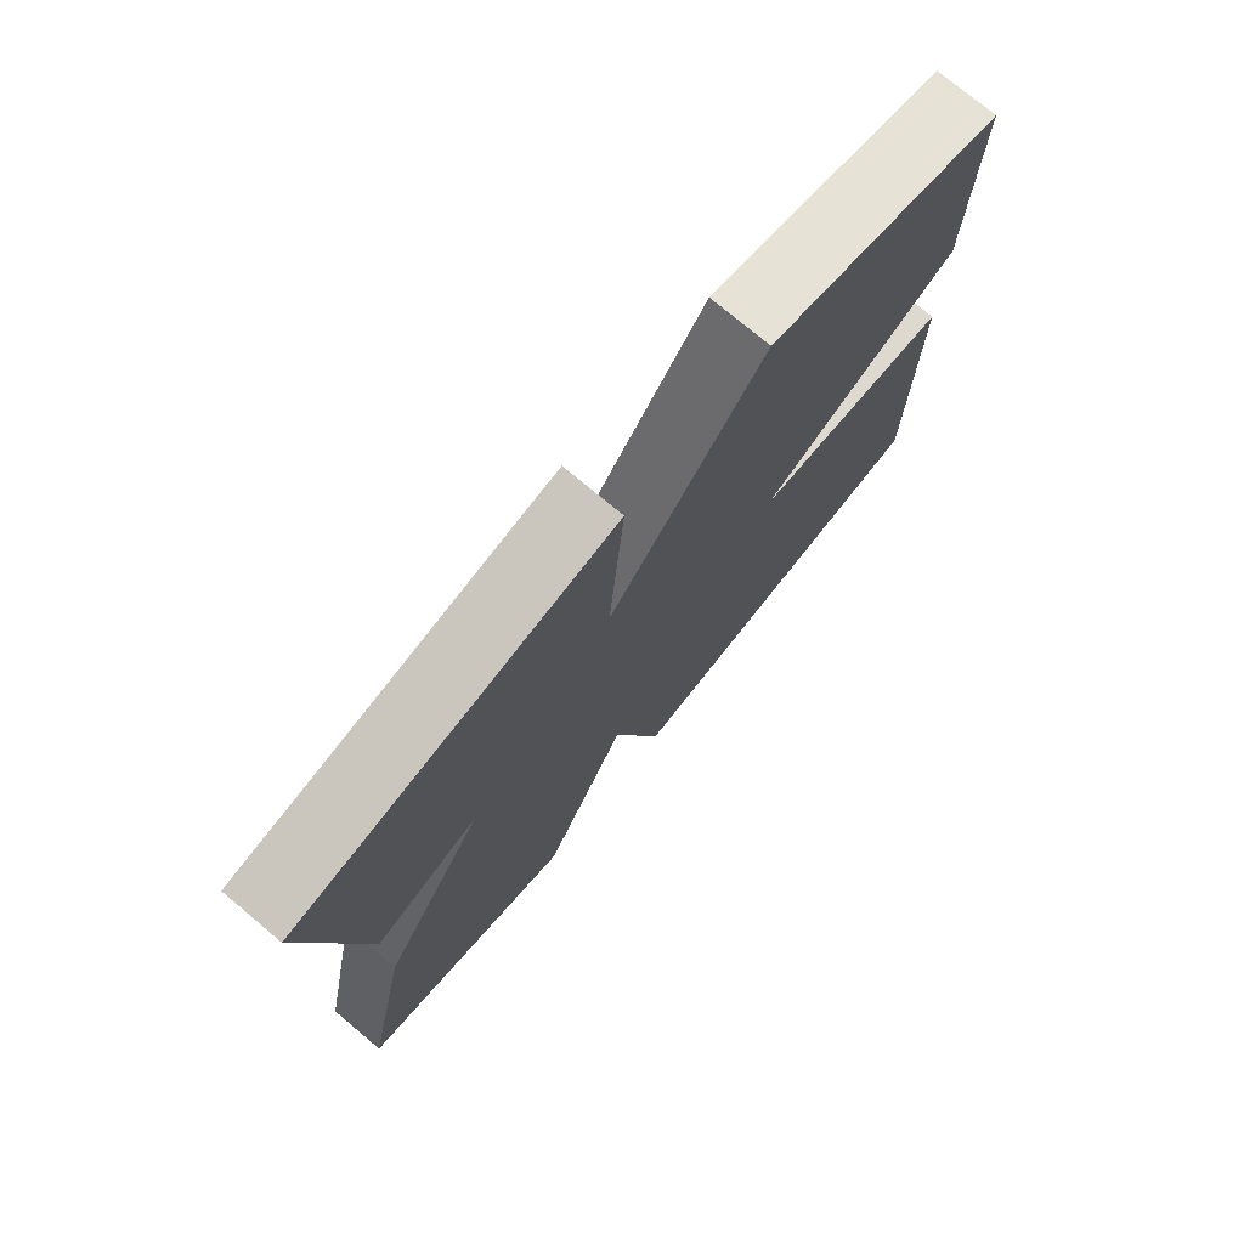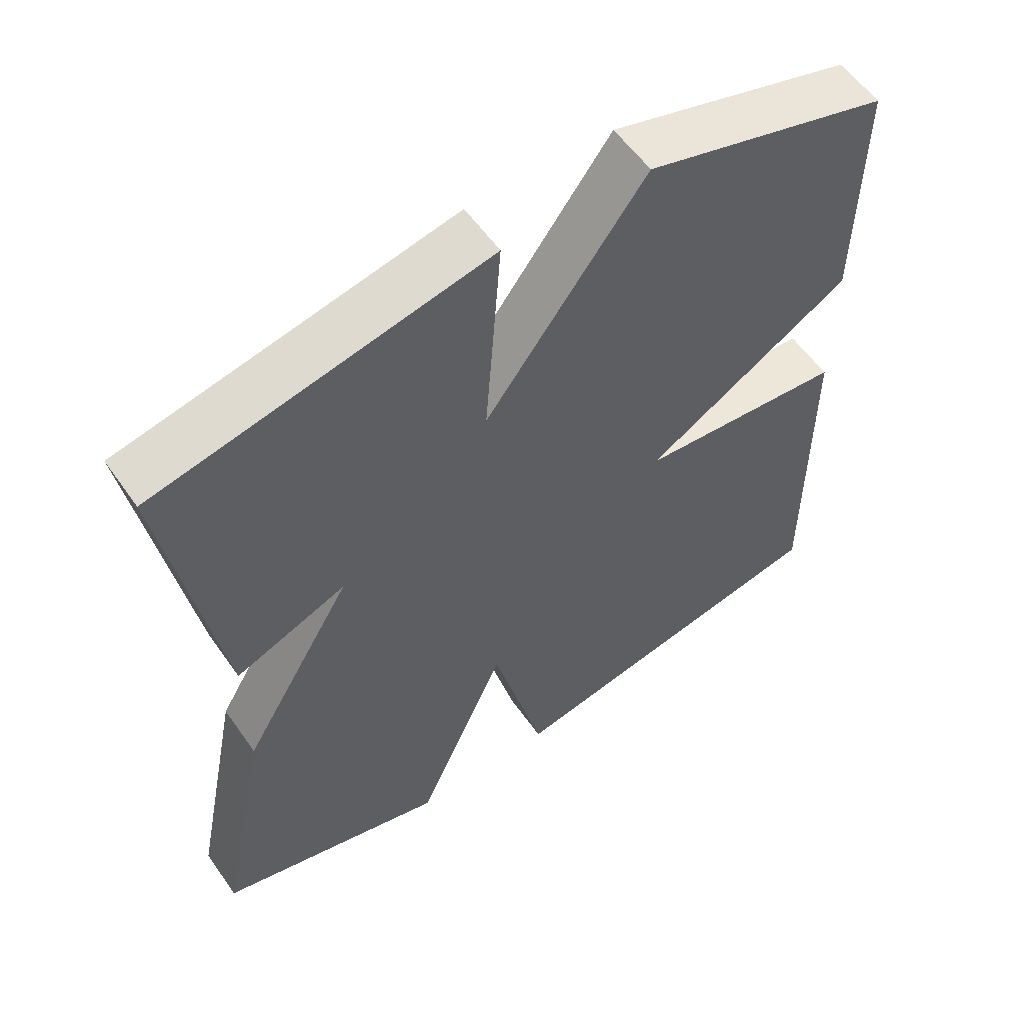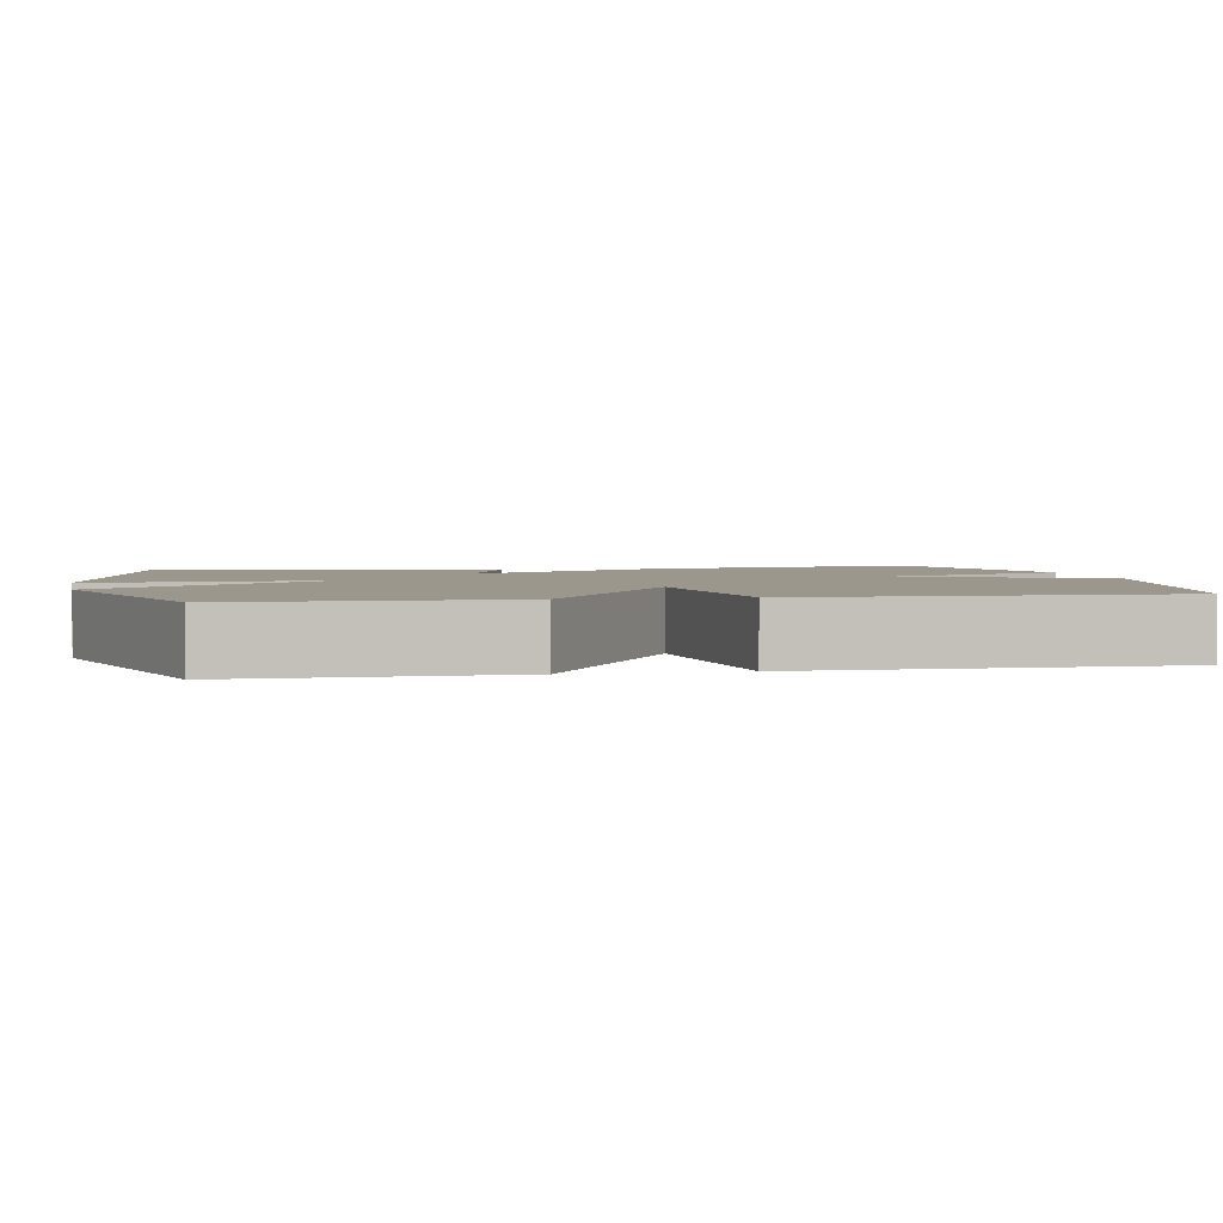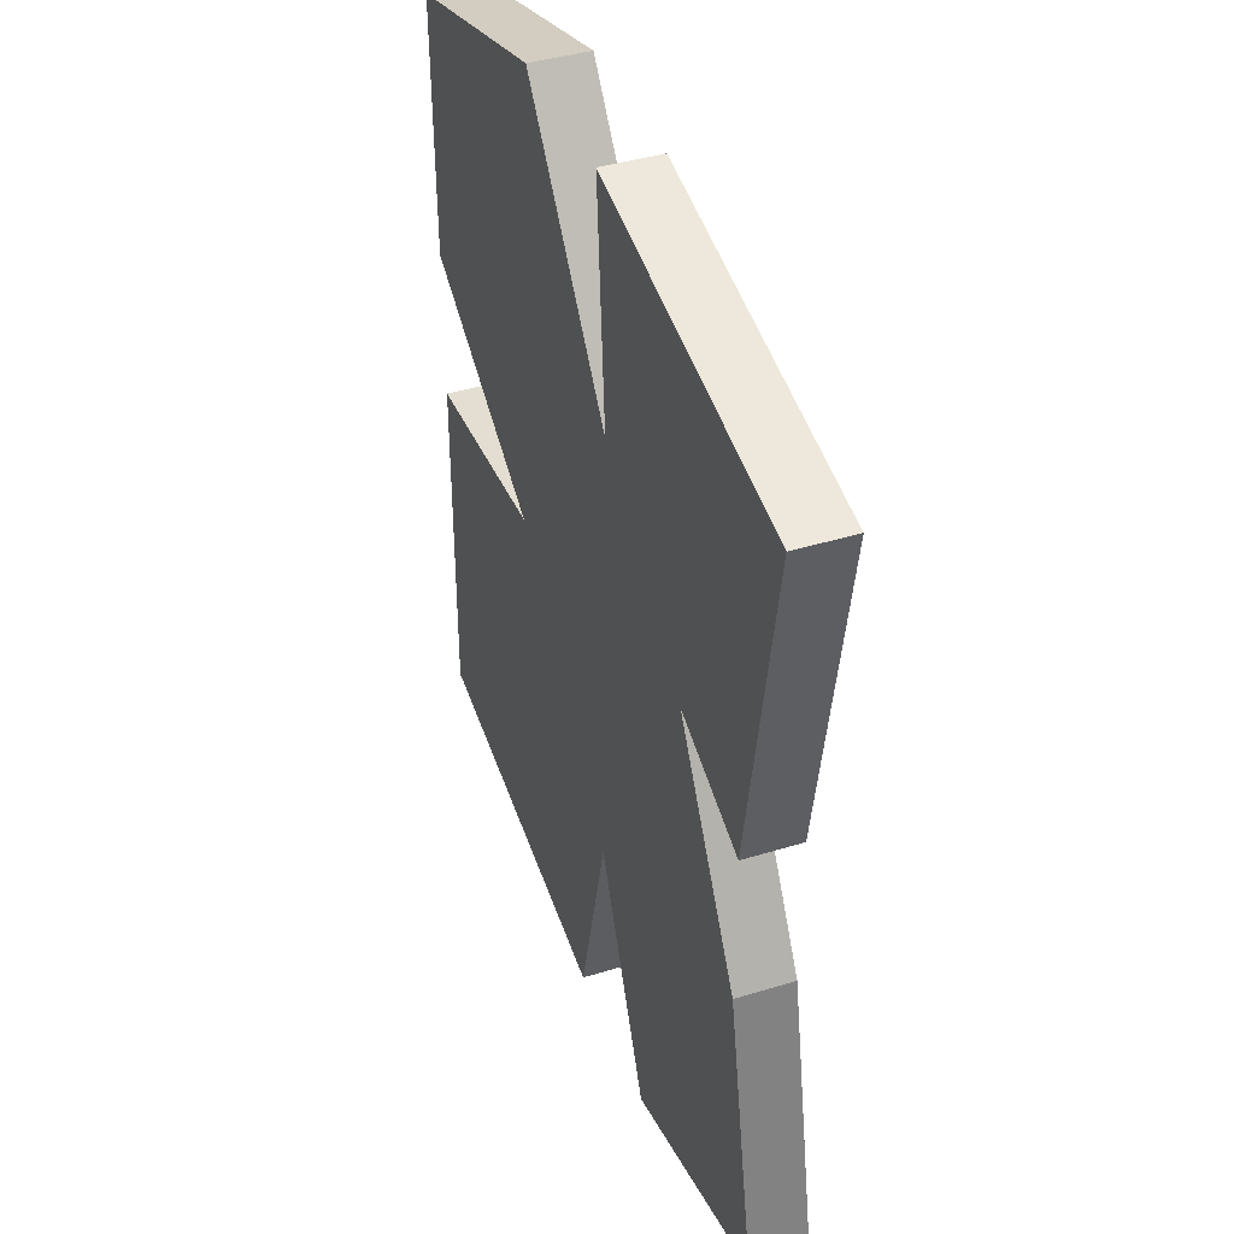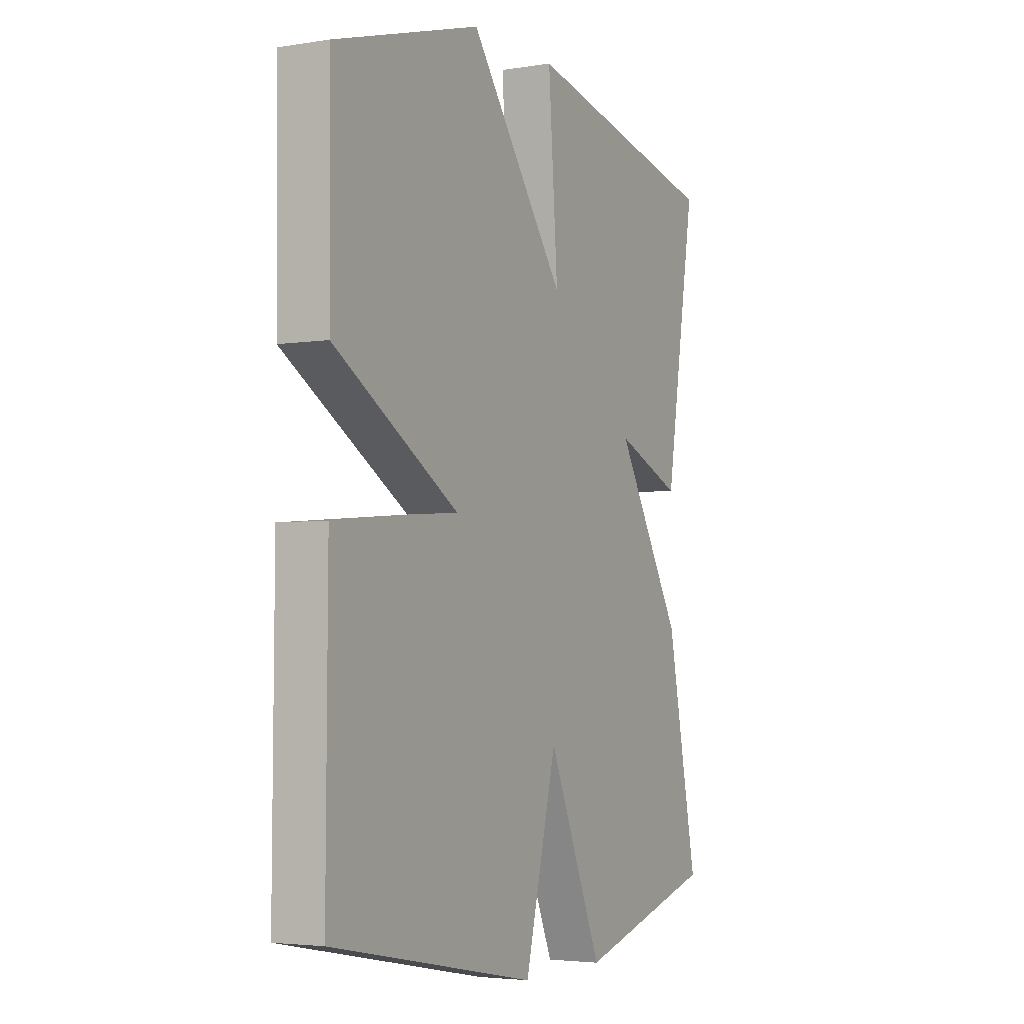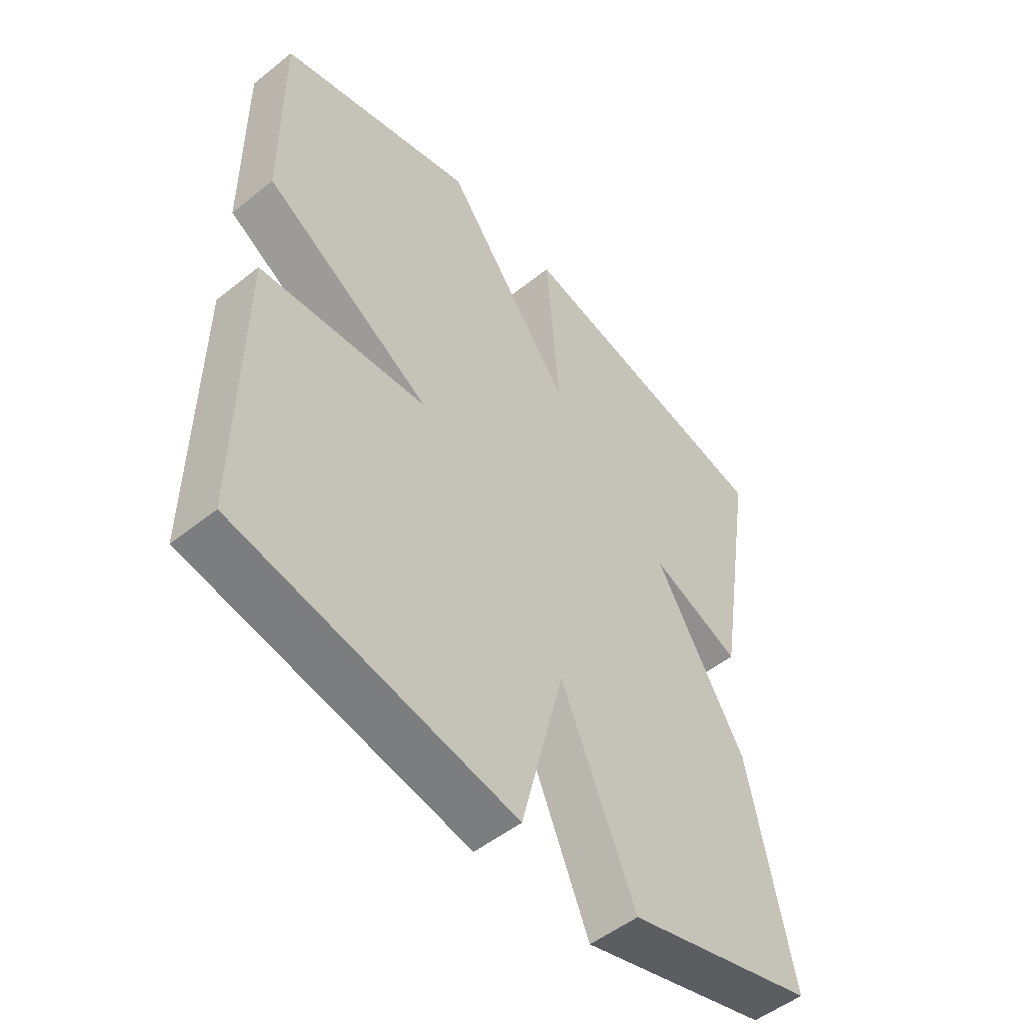
<metadata>
{"format":"obj","ext":"obj","renderer":"f3d","projection":"perspective","resolution":1024,"background":"white","views":[{"elev":76.2,"azim":-50.2,"up":"+Z"},{"elev":57.2,"azim":-34.7,"up":"+Z"},{"elev":2.6,"azim":78.4,"up":"+Y"},{"elev":41.4,"azim":-110.3,"up":"+Z"},{"elev":-3.9,"azim":117.9,"up":"+Z"},{"elev":-51.7,"azim":130.8,"up":"+Z"}]}
</metadata>
<code>
v -0.5 0.07 0.5
v -0.039 0.07 0.599
v -0.061 0.07 0.3
v 0.161 0.07 0.599
v 0.5 0.07 0.5
v 0.497 0.07 0.163
v 0.208 0.07 -0.011
v 0.497 0.07 -0.037
v 0.5 0.07 -0.5
v 0.024 0.07 -0.592
v -0.05 0.07 -0.299
v -0.176 0.07 -0.592
v -0.5 0.07 -0.5
v -0.428 0.07 -0.141
v -0.273 0.07 0.122
v -0.428 0.07 0.059
v -0.5 0 0.5
v -0.039 0 0.599
v -0.061 0 0.3
v 0.161 0 0.599
v 0.5 0 0.5
v 0.497 0 0.163
v 0.208 0 -0.011
v 0.497 0 -0.037
v 0.5 0 -0.5
v 0.024 0 -0.592
v -0.05 0 -0.299
v -0.176 0 -0.592
v -0.5 0 -0.5
v -0.428 0 -0.141
v -0.273 0 0.122
v -0.428 0 0.059
f 1 2 3
f 16 1 3
f 15 16 3
f 14 15 3
f 13 14 3
f 12 13 3
f 11 12 3
f 9 10 11
f 8 9 11
f 7 8 11
f 3 4 5
f 11 3 5
f 7 11 5
f 5 6 7
f 19 18 17
f 19 17 32
f 19 32 31
f 19 31 30
f 19 30 29
f 19 29 28
f 19 28 27
f 27 26 25
f 27 25 24
f 27 24 23
f 21 20 19
f 21 19 27
f 21 27 23
f 23 22 21
f 1 17 18 2
f 2 18 19 3
f 3 19 20 4
f 4 20 21 5
f 5 21 22 6
f 6 22 23 7
f 7 23 24 8
f 8 24 25 9
f 9 25 26 10
f 10 26 27 11
f 11 27 28 12
f 12 28 29 13
f 13 29 30 14
f 14 30 31 15
f 15 31 32 16
f 16 32 17 1

</code>
